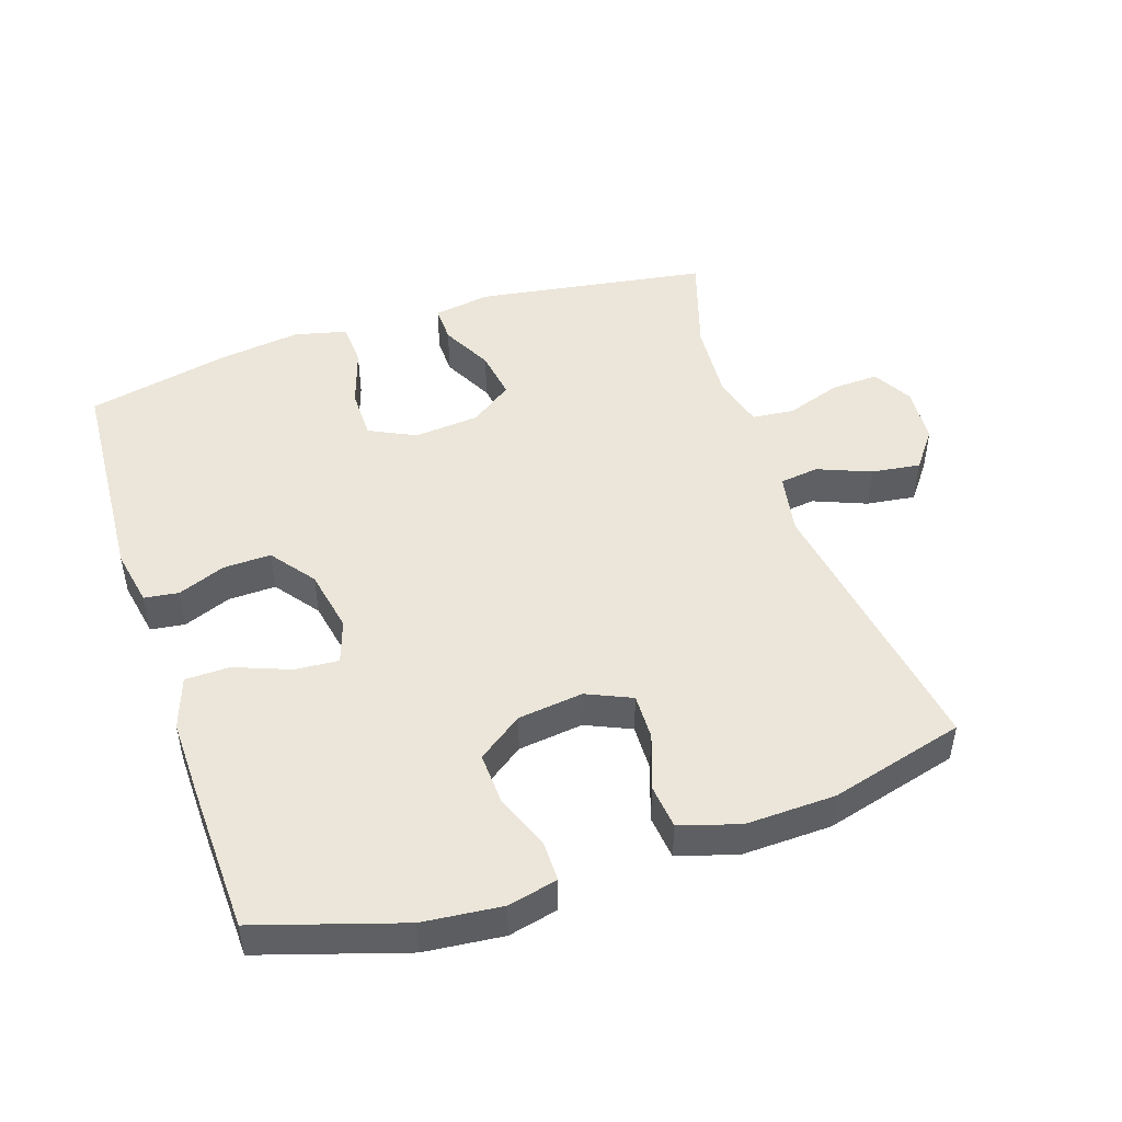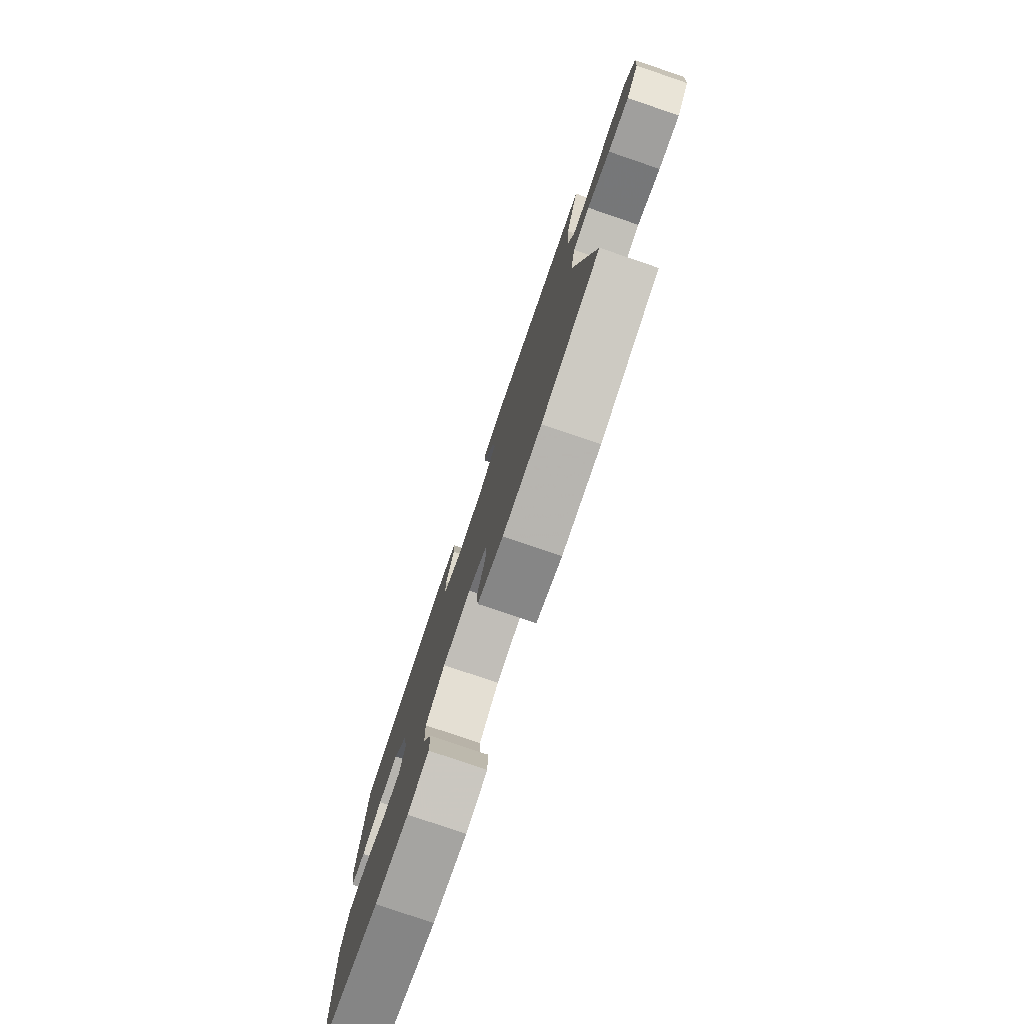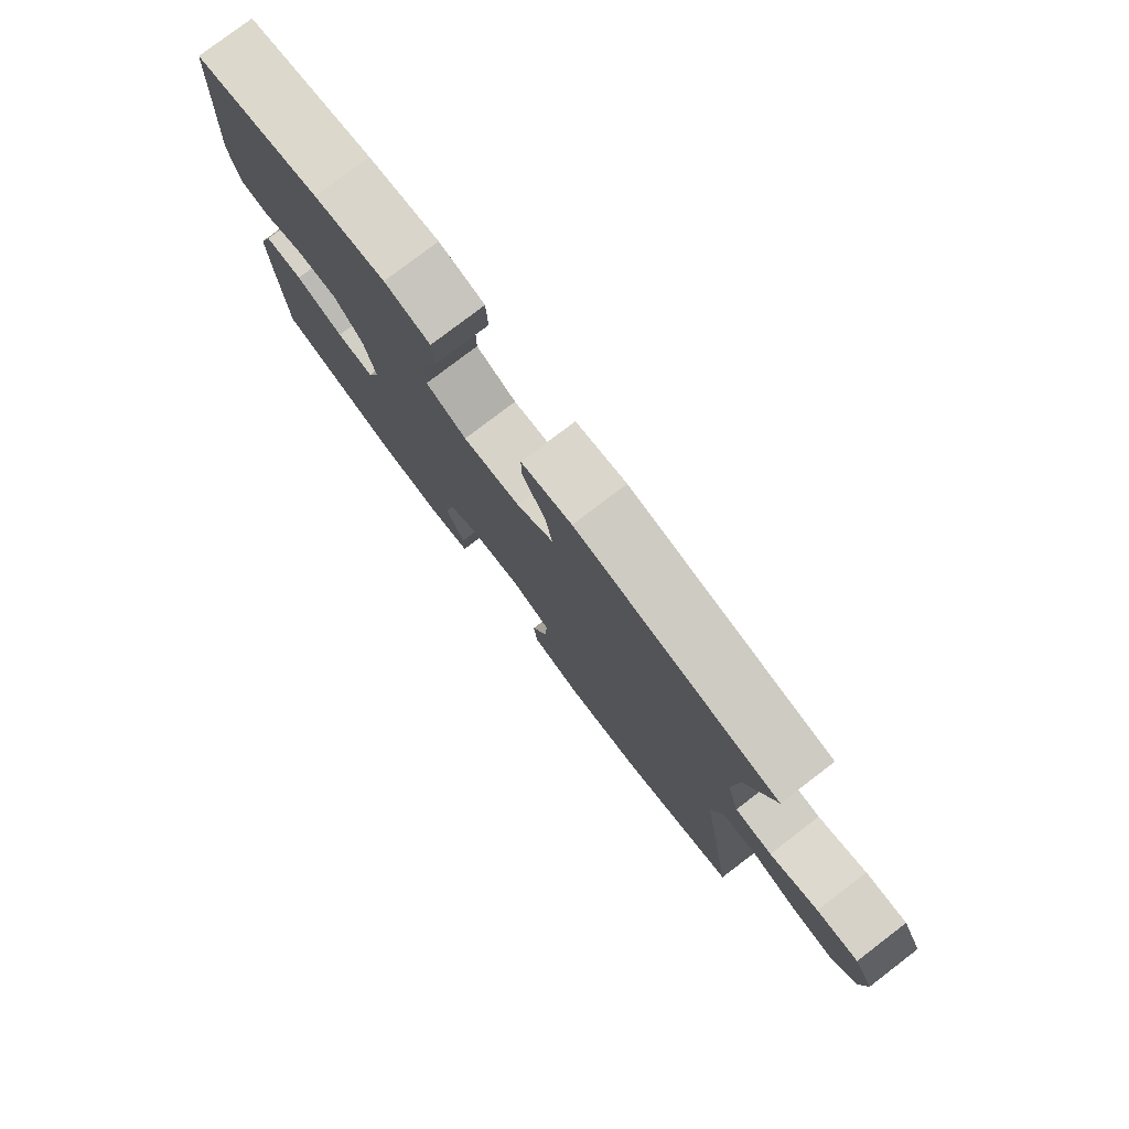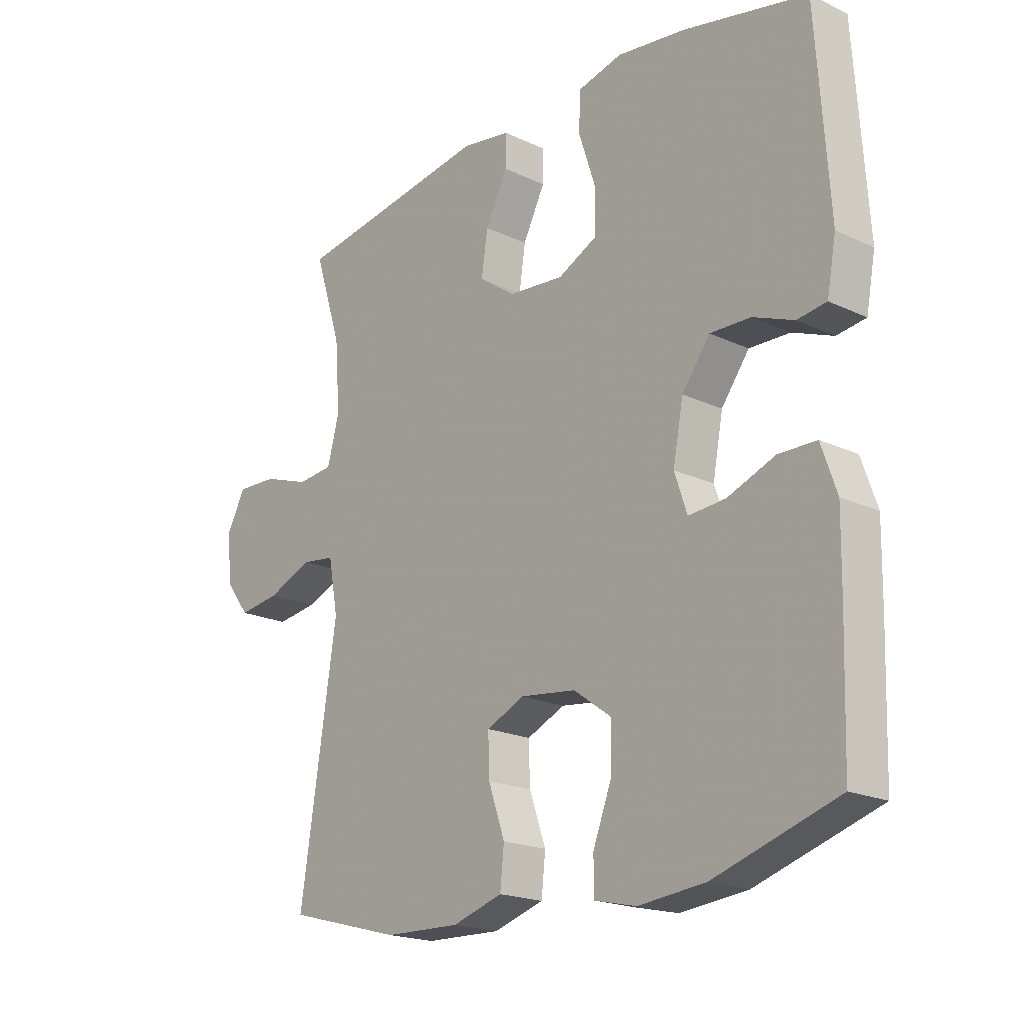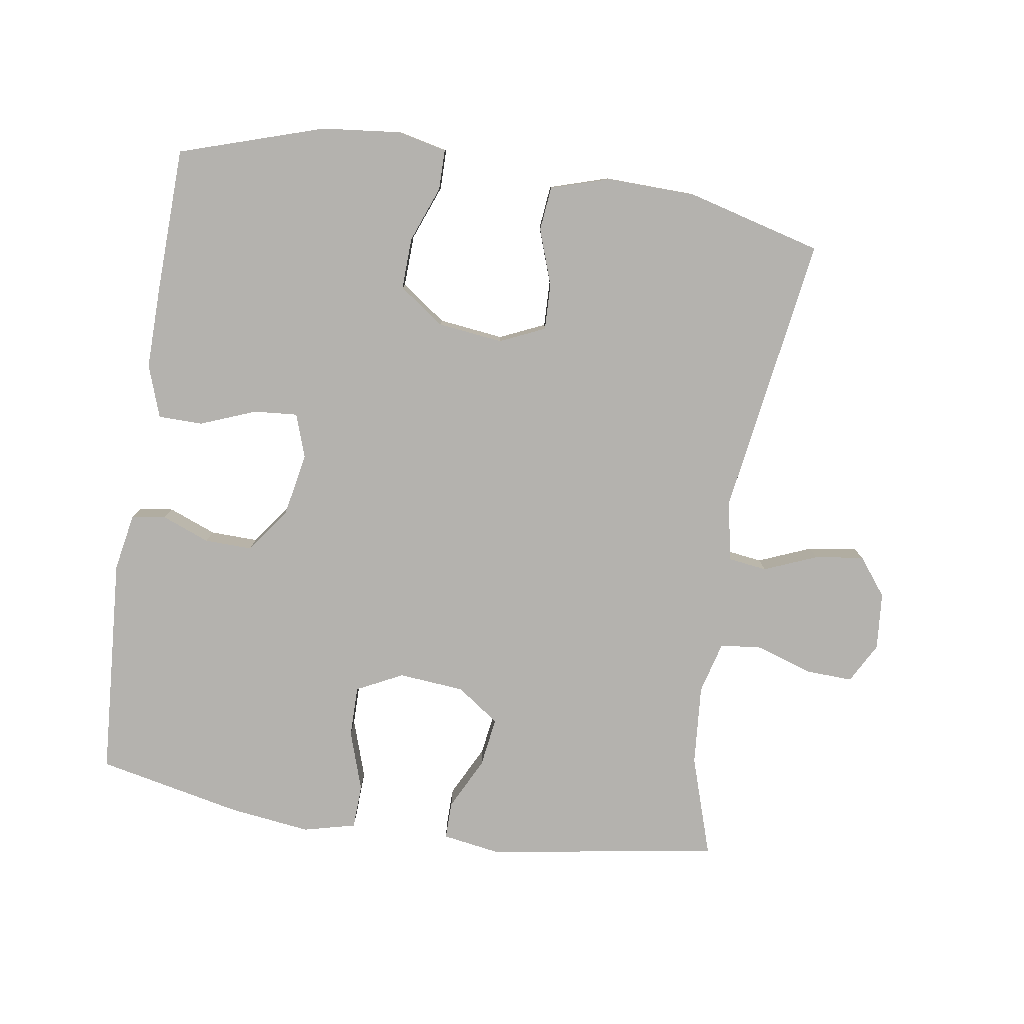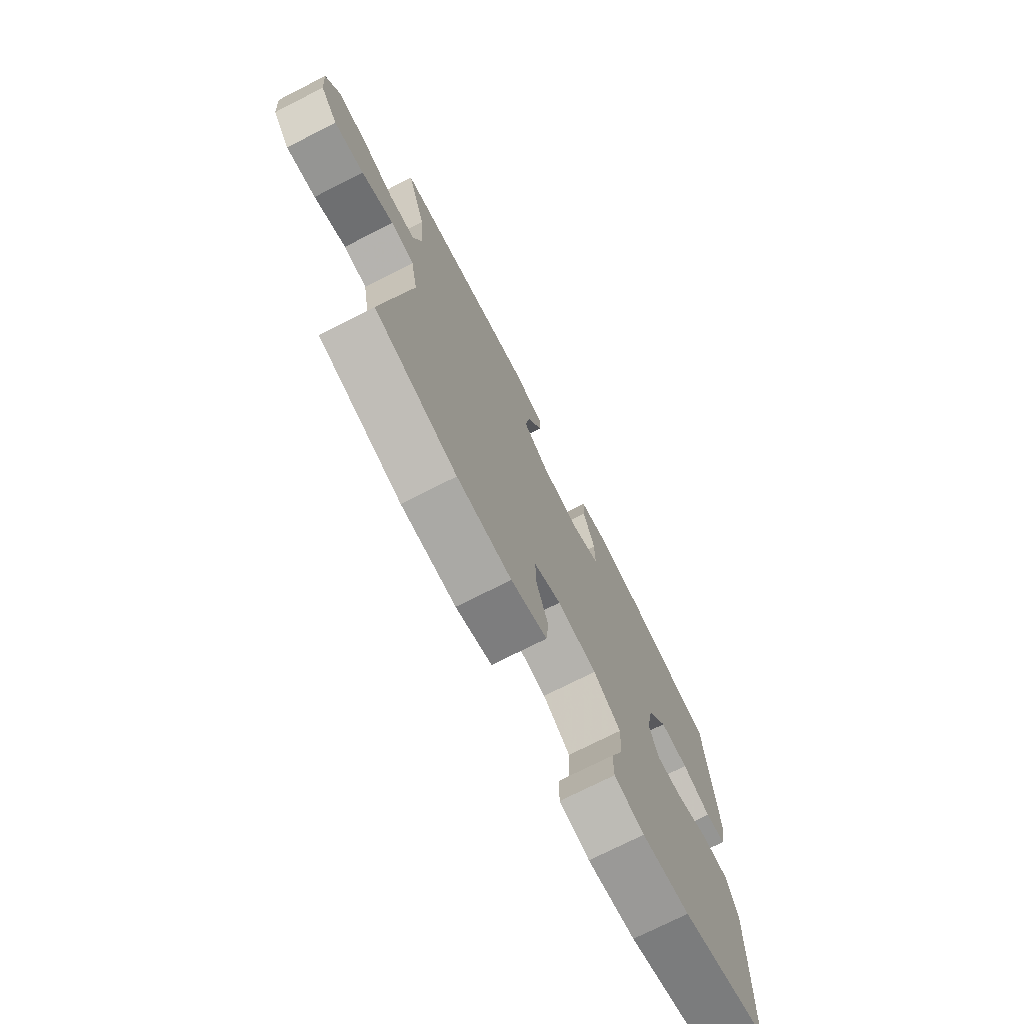
<metadata>
{"format":"obj","ext":"obj","renderer":"f3d","projection":"perspective","resolution":1024,"background":"white","views":[{"elev":47.8,"azim":161.5,"up":"+Y"},{"elev":-79.1,"azim":-108.8,"up":"+Z"},{"elev":79.1,"azim":-127.3,"up":"+Z"},{"elev":-19.6,"azim":48.8,"up":"+Z"},{"elev":-79.7,"azim":171.4,"up":"+Y"},{"elev":-74.0,"azim":-63.1,"up":"+Z"}]}
</metadata>
<code>
v 0.5 0.07 -0.5
v 0.285 0.07 -0.568
v 0.168 0.07 -0.58
v 0.094 0.07 -0.563
v 0.094 0.07 -0.503
v 0.126 0.07 -0.42
v 0.129 0.07 -0.343
v 0.062 0.07 -0.295
v -0.035 0.07 -0.283
v -0.102 0.07 -0.313
v -0.1 0.07 -0.382
v -0.071 0.07 -0.465
v -0.078 0.07 -0.531
v -0.166 0.07 -0.558
v -0.299 0.07 -0.554
v -0.5 0.07 -0.5
v -0.436 0.07 -0.082
v -0.453 0.07 0.009
v -0.511 0.07 0.017
v -0.59 0.07 -0.015
v -0.663 0.07 -0.025
v -0.706 0.07 0.031
v -0.713 0.07 0.117
v -0.68 0.07 0.177
v -0.609 0.07 0.174
v -0.527 0.07 0.146
v -0.464 0.07 0.152
v -0.443 0.07 0.23
v -0.452 0.07 0.35
v -0.5 0.07 0.5
v -0.154 0.07 0.554
v -0.068 0.07 0.54
v -0.069 0.07 0.484
v -0.108 0.07 0.407
v -0.119 0.07 0.333
v -0.056 0.07 0.288
v 0.042 0.07 0.279
v 0.111 0.07 0.313
v 0.111 0.07 0.389
v 0.082 0.07 0.478
v 0.085 0.07 0.544
v 0.163 0.07 0.563
v 0.284 0.07 0.547
v 0.5 0.07 0.5
v 0.522 0.07 0.17
v 0.506 0.07 0.084
v 0.455 0.07 0.077
v 0.384 0.07 0.105
v 0.313 0.07 0.107
v 0.264 0.07 0.041
v 0.246 0.07 -0.054
v 0.268 0.07 -0.119
v 0.333 0.07 -0.114
v 0.416 0.07 -0.082
v 0.482 0.07 -0.083
v 0.509 0.07 -0.161
v 0.507 0.07 -0.281
v 0.5 0 -0.5
v 0.285 0 -0.568
v 0.168 0 -0.58
v 0.094 0 -0.563
v 0.094 0 -0.503
v 0.126 0 -0.42
v 0.129 0 -0.343
v 0.062 0 -0.295
v -0.035 0 -0.283
v -0.102 0 -0.313
v -0.1 0 -0.382
v -0.071 0 -0.465
v -0.078 0 -0.531
v -0.166 0 -0.558
v -0.299 0 -0.554
v -0.5 0 -0.5
v -0.436 0 -0.082
v -0.453 0 0.009
v -0.511 0 0.017
v -0.59 0 -0.015
v -0.663 0 -0.025
v -0.706 0 0.031
v -0.713 0 0.117
v -0.68 0 0.177
v -0.609 0 0.174
v -0.527 0 0.146
v -0.464 0 0.152
v -0.443 0 0.23
v -0.452 0 0.35
v -0.5 0 0.5
v -0.154 0 0.554
v -0.068 0 0.54
v -0.069 0 0.484
v -0.108 0 0.407
v -0.119 0 0.333
v -0.056 0 0.288
v 0.042 0 0.279
v 0.111 0 0.313
v 0.111 0 0.389
v 0.082 0 0.478
v 0.085 0 0.544
v 0.163 0 0.563
v 0.284 0 0.547
v 0.5 0 0.5
v 0.522 0 0.17
v 0.506 0 0.084
v 0.455 0 0.077
v 0.384 0 0.105
v 0.313 0 0.107
v 0.264 0 0.041
v 0.246 0 -0.054
v 0.268 0 -0.119
v 0.333 0 -0.114
v 0.416 0 -0.082
v 0.482 0 -0.083
v 0.509 0 -0.161
v 0.507 0 -0.281
f 53 54 55 56
f 52 53 56 57
f 45 46 47 48
f 45 48 49
f 44 45 49
f 43 44 49 50
f 39 40 41 42
f 38 39 42 43
f 31 32 33 34
f 29 30 31 34
f 28 29 34 35
f 27 28 35 36
f 23 24 25 26
f 23 26 27
f 22 23 27
f 19 20 21 22
f 19 22 27 36
f 14 15 16 17
f 14 17 18
f 11 12 13 14
f 10 11 14 18
f 9 10 18
f 8 9 18
f 3 4 5 6
f 3 6 7
f 2 3 7
f 52 57 1 2
f 51 52 2 7
f 38 43 50 51
f 37 38 51 7
f 18 19 36 37
f 8 18 37
f 7 8 37
f 113 112 111 110
f 114 113 110 109
f 105 104 103 102
f 106 105 102
f 106 102 101
f 107 106 101 100
f 99 98 97 96
f 100 99 96 95
f 91 90 89 88
f 91 88 87 86
f 92 91 86 85
f 93 92 85 84
f 83 82 81 80
f 84 83 80
f 84 80 79
f 79 78 77 76
f 93 84 79 76
f 74 73 72 71
f 75 74 71
f 71 70 69 68
f 75 71 68 67
f 75 67 66
f 75 66 65
f 63 62 61 60
f 64 63 60
f 64 60 59
f 59 58 114 109
f 64 59 109 108
f 108 107 100 95
f 64 108 95 94
f 94 93 76 75
f 94 75 65
f 94 65 64
f 1 58 59 2
f 2 59 60 3
f 3 60 61 4
f 4 61 62 5
f 5 62 63 6
f 6 63 64 7
f 7 64 65 8
f 8 65 66 9
f 9 66 67 10
f 10 67 68 11
f 11 68 69 12
f 12 69 70 13
f 13 70 71 14
f 14 71 72 15
f 15 72 73 16
f 16 73 74 17
f 17 74 75 18
f 18 75 76 19
f 19 76 77 20
f 20 77 78 21
f 21 78 79 22
f 22 79 80 23
f 23 80 81 24
f 24 81 82 25
f 25 82 83 26
f 26 83 84 27
f 27 84 85 28
f 28 85 86 29
f 29 86 87 30
f 30 87 88 31
f 31 88 89 32
f 32 89 90 33
f 33 90 91 34
f 34 91 92 35
f 35 92 93 36
f 36 93 94 37
f 37 94 95 38
f 38 95 96 39
f 39 96 97 40
f 40 97 98 41
f 41 98 99 42
f 42 99 100 43
f 43 100 101 44
f 44 101 102 45
f 45 102 103 46
f 46 103 104 47
f 47 104 105 48
f 48 105 106 49
f 49 106 107 50
f 50 107 108 51
f 51 108 109 52
f 52 109 110 53
f 53 110 111 54
f 54 111 112 55
f 55 112 113 56
f 56 113 114 57
f 57 114 58 1

</code>
